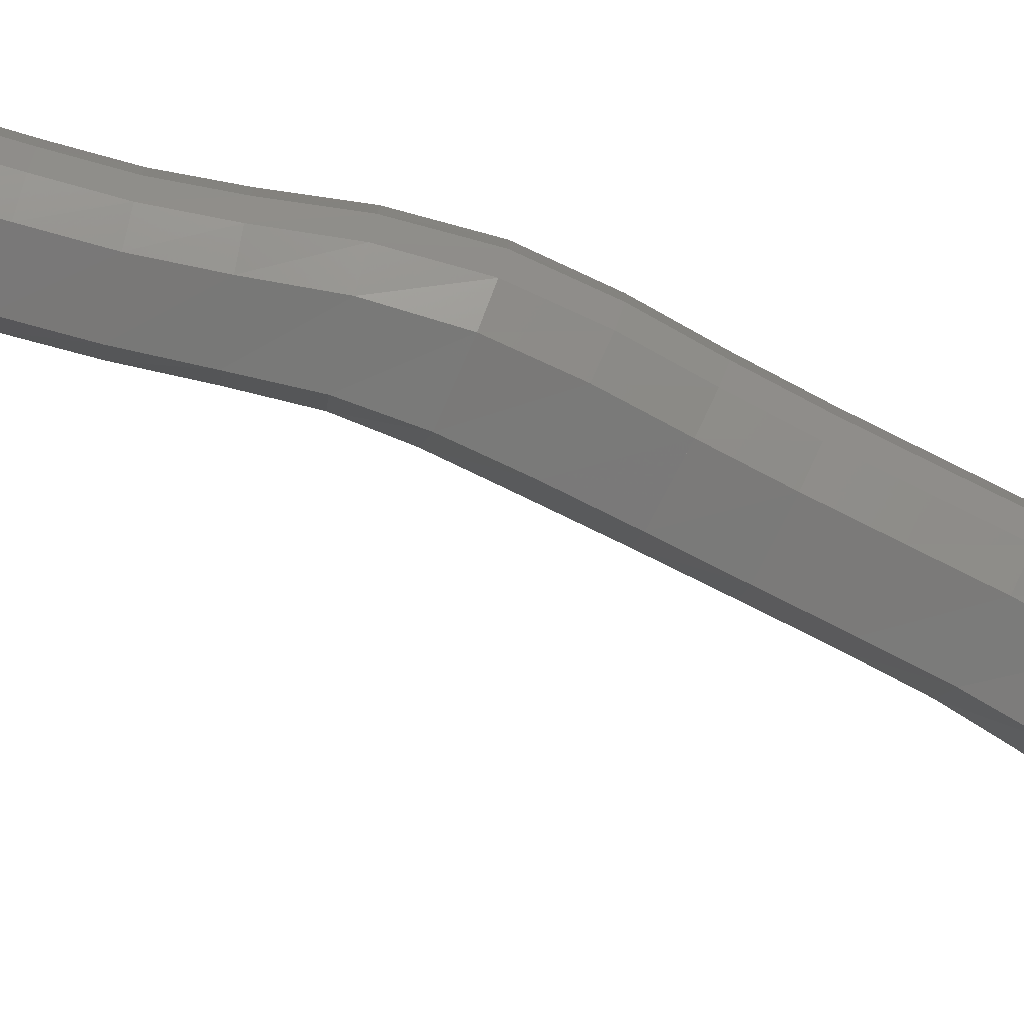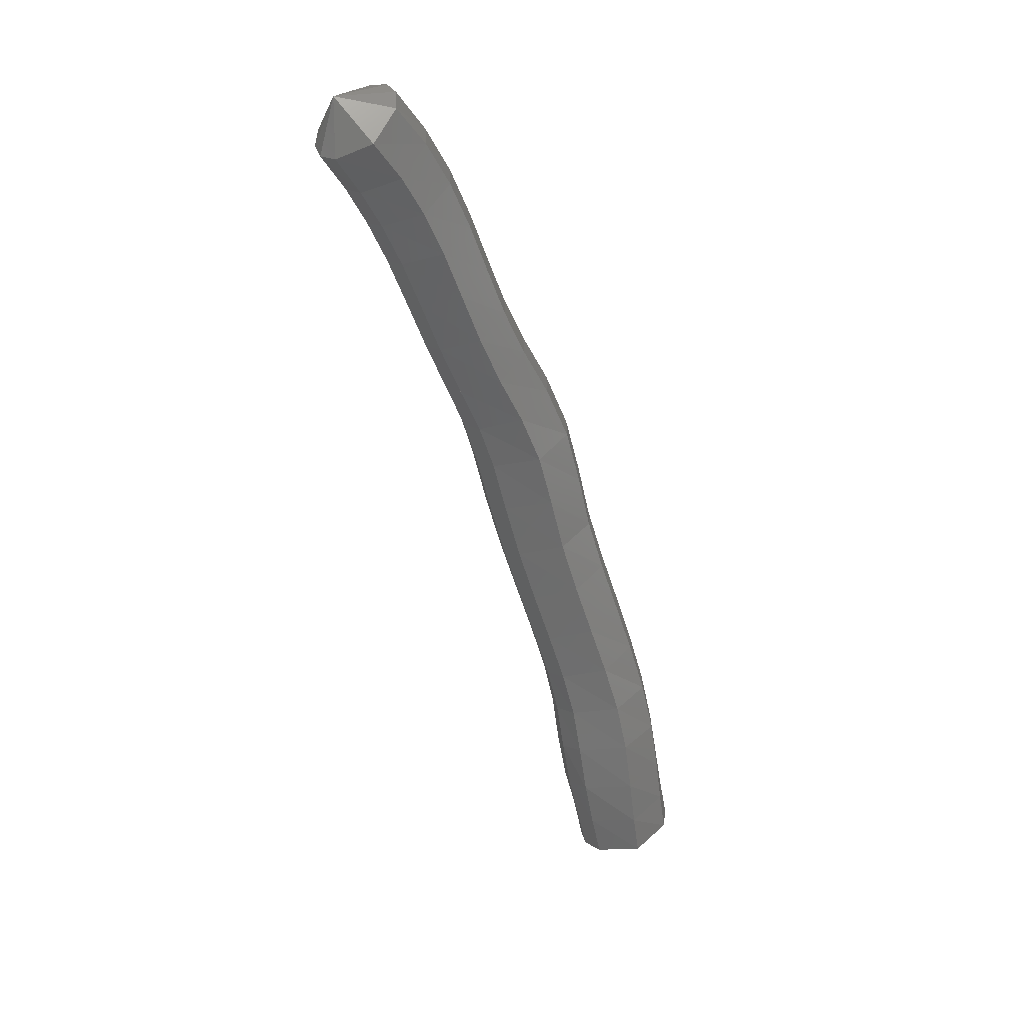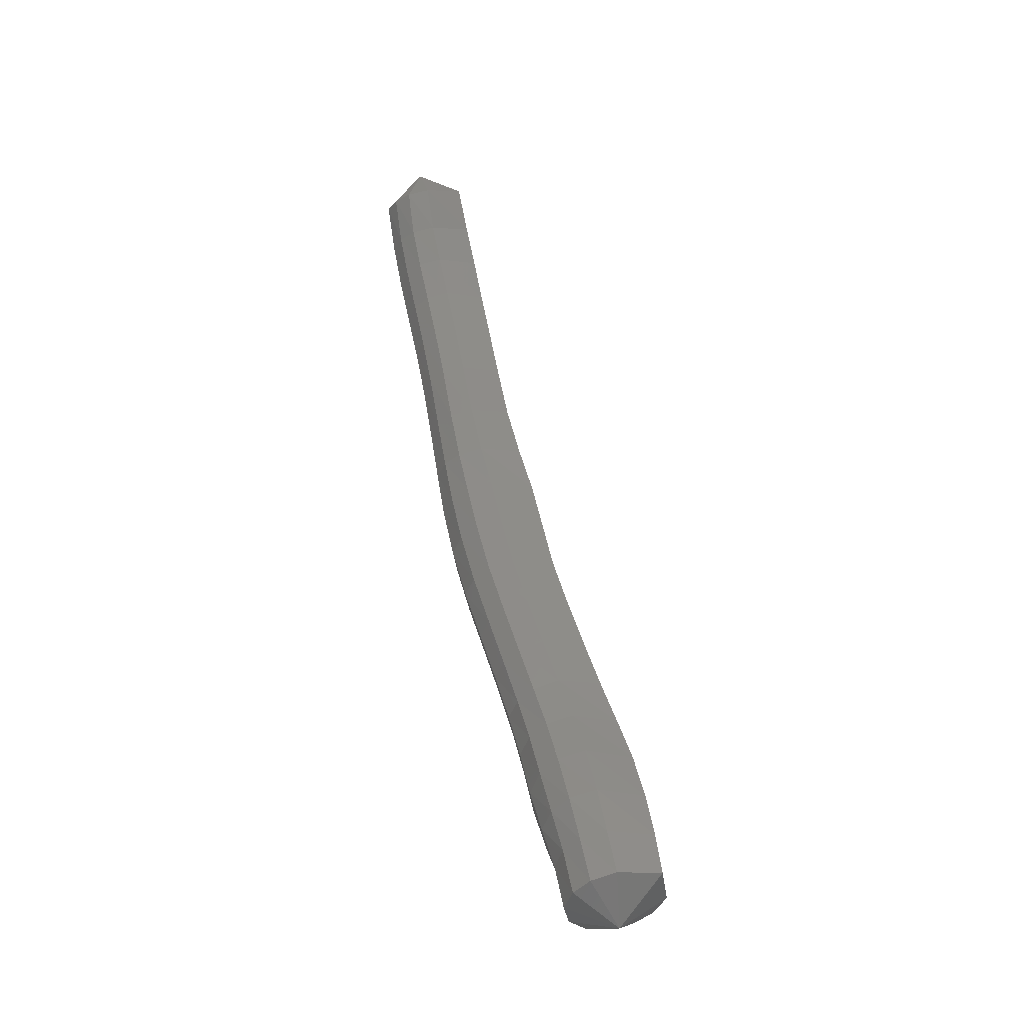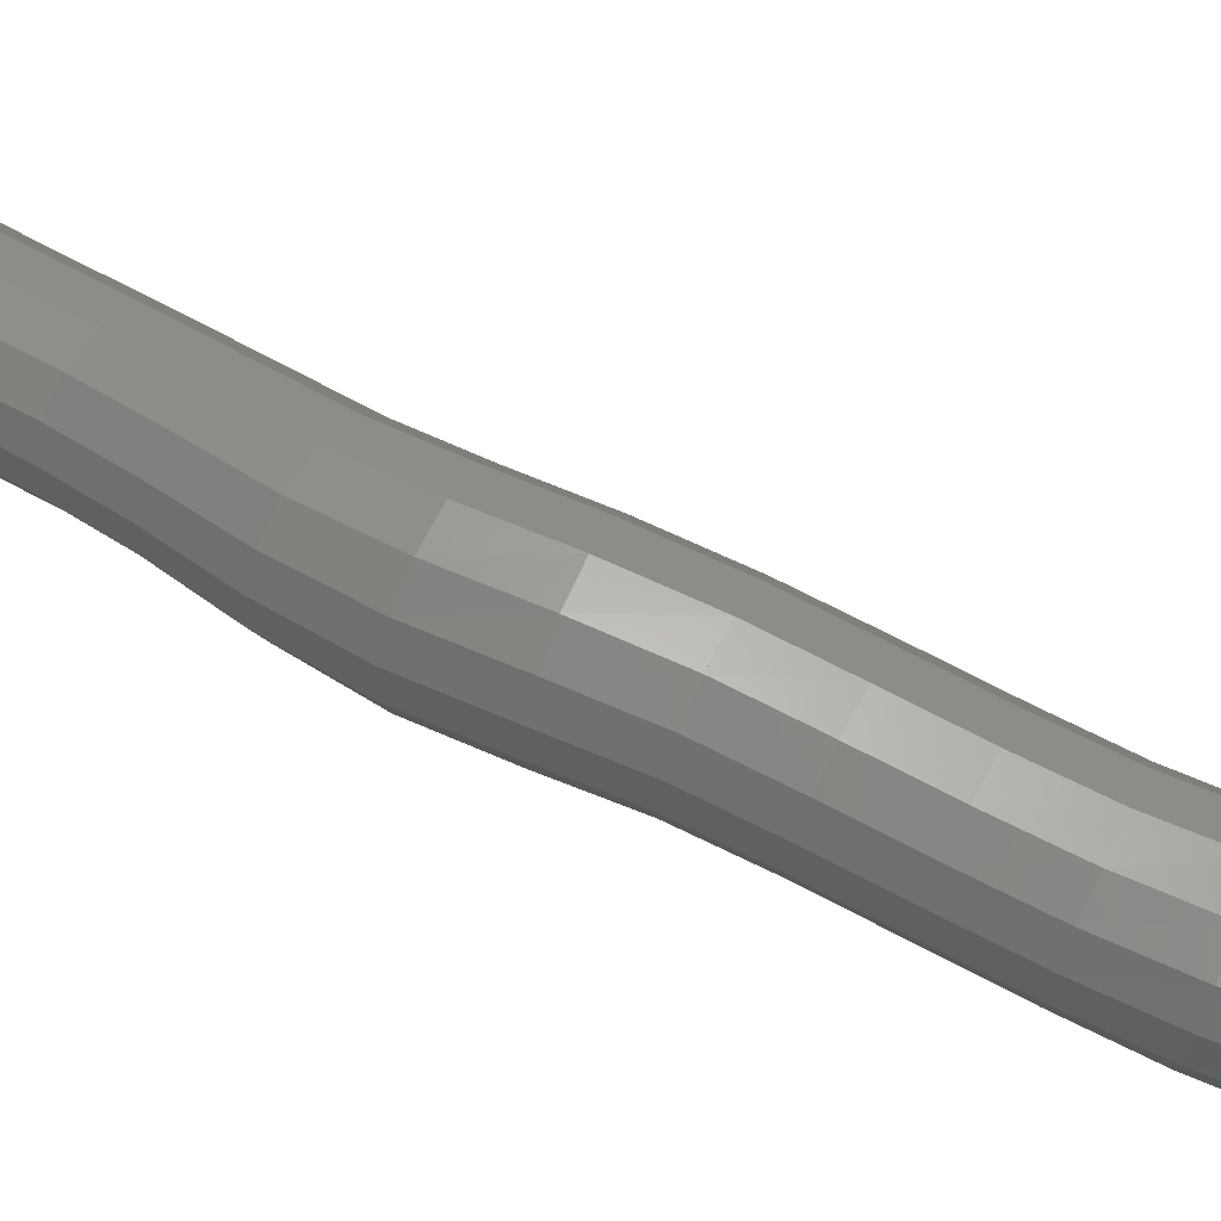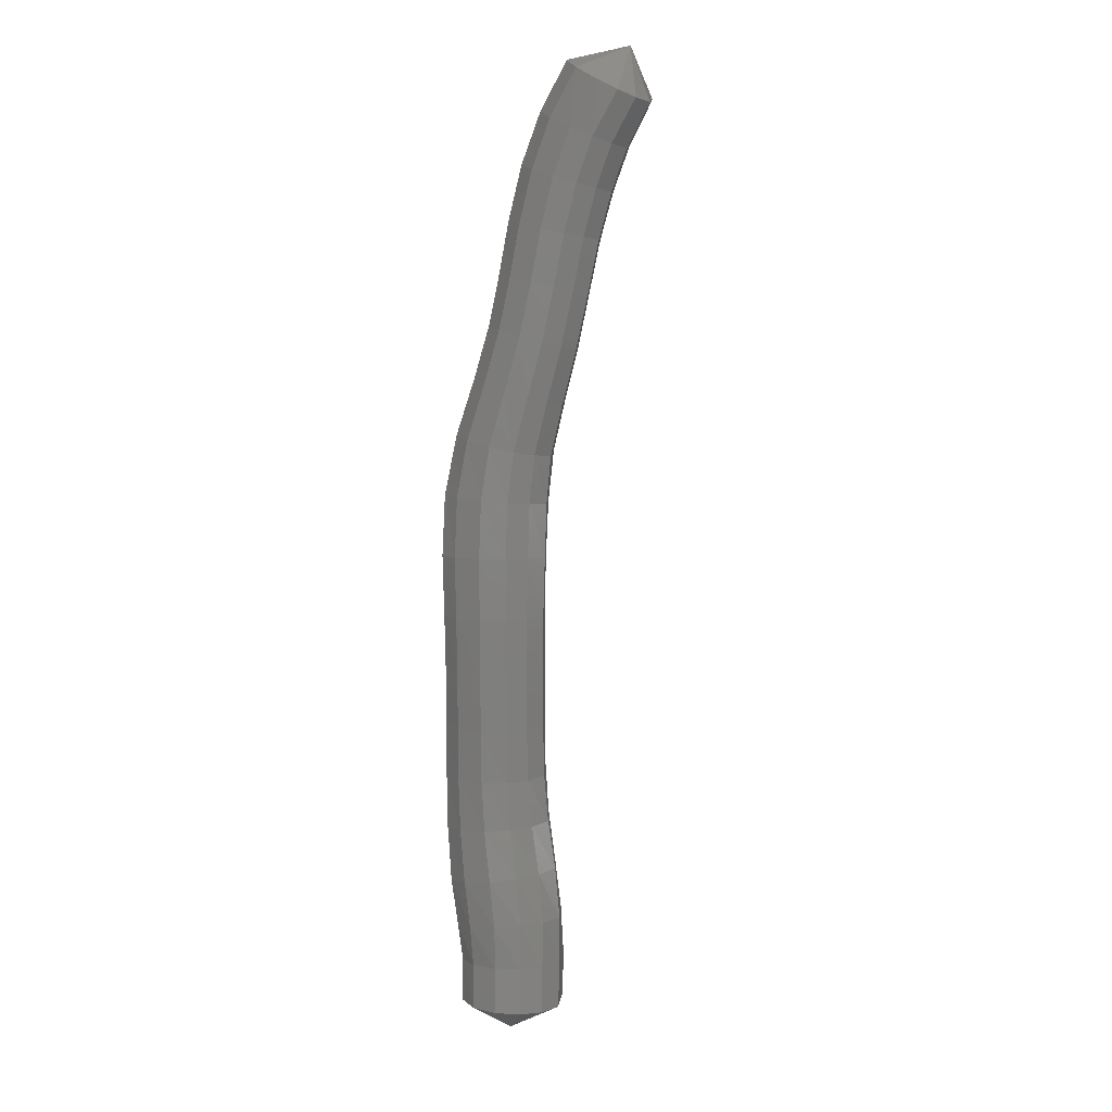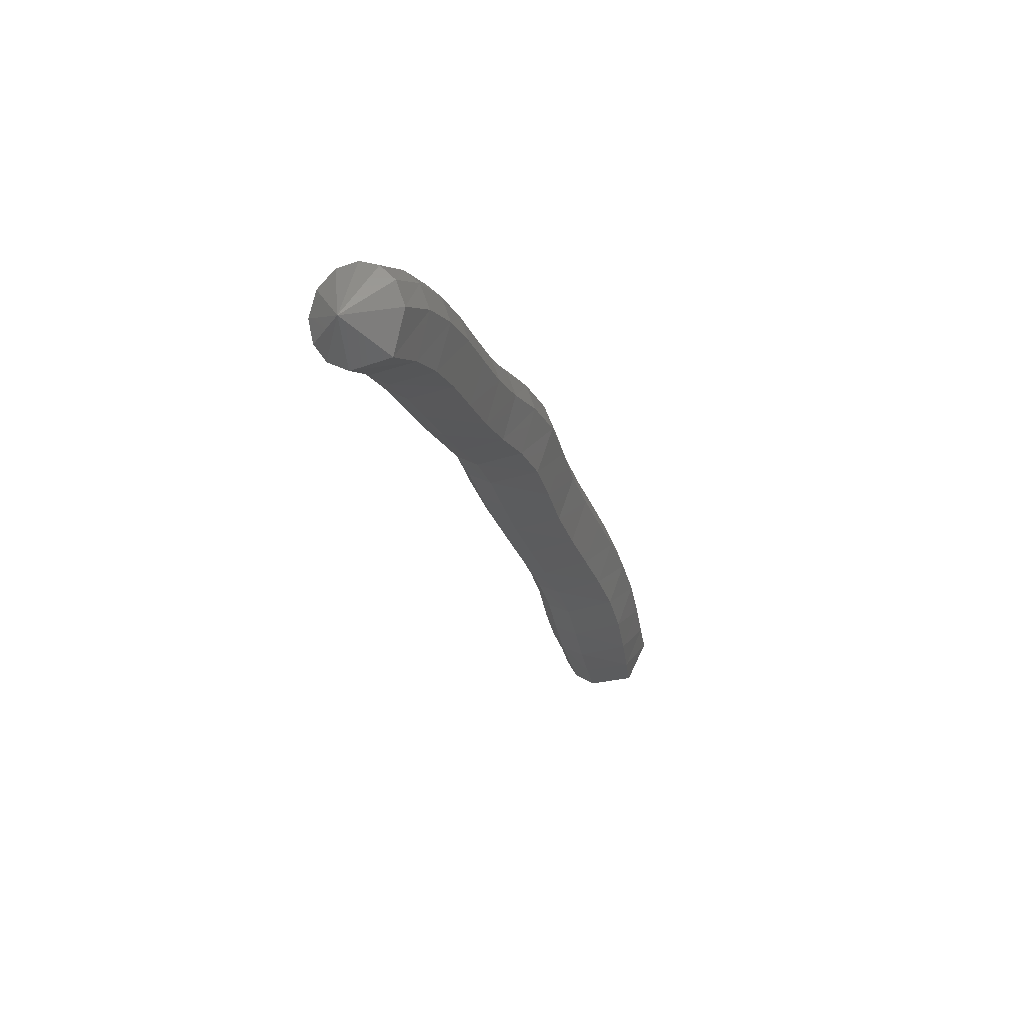
<metadata>
{"format":"stl","ext":"stl","renderer":"f3d","projection":"perspective","resolution":1024,"background":"white","views":[{"elev":-56.4,"azim":55.1,"up":"+Y"},{"elev":28.4,"azim":-39.5,"up":"+Z"},{"elev":-48.2,"azim":-74.2,"up":"+Z"},{"elev":40.5,"azim":101.8,"up":"+Y"},{"elev":-8.8,"azim":-138.6,"up":"+Z"},{"elev":58.5,"azim":-57.1,"up":"+Z"}]}
</metadata>
<code>
# stl→obj: 211 verts, 440 faces
v -47.84 15.12 346.1
v -48.36 14.21 346.7
v -47.47 14.33 346.8
v -48.44 14.28 347.5
v -47.51 14.45 347.6
v -48.48 14.4 348.3
v -47.51 14.61 348.3
v -48.49 14.58 349.2
v -47.51 14.82 349.2
v -48.54 14.82 350.1
v -47.59 15.05 350.2
v -48.68 15.07 351
v -47.77 15.3 351.1
v -48.88 15.31 351.9
v -47.98 15.54 352.1
v -49.09 15.56 352.9
v -48.2 15.78 353.1
v -49.29 15.78 353.9
v -48.38 16.01 354
v -49.47 15.94 354.9
v -48.53 16.18 355
v -49.66 16.09 355.9
v -48.74 16.33 356
v -49.96 16.28 356.8
v -49.13 16.5 357.1
v -50.37 16.42 357.6
v -49.61 16.64 358
v -50.78 16.52 358.6
v -50.02 16.73 358.9
v -51.13 16.61 359.5
v -50.35 16.82 359.8
v -51.46 16.7 360.4
v -50.68 16.91 360.7
v -51.84 16.77 361.2
v -51.08 16.98 361.6
v -52.27 16.83 361.9
v -51.56 17.04 362.4
v -52.83 16.86 362.7
v -52.19 17.04 363.1
v -53.03 17.72 363.4
v -47.1 14.68 346.8
v -47.14 14.83 347.5
v -47.14 15.03 348.3
v -47.14 15.24 349.1
v -47.24 15.46 350.1
v -47.43 15.69 351.1
v -47.64 15.93 352.1
v -47.86 16.17 353
v -48.04 16.41 354
v -48.18 16.59 355
v -48.4 16.75 356.1
v -48.81 16.9 357.1
v -49.32 17.01 358.1
v -49.73 17.09 358.9
v -50.06 17.18 359.8
v -50.39 17.28 360.7
v -50.79 17.36 361.7
v -51.29 17.41 362.5
v -51.94 17.38 363.3
v -46.96 15.06 346.8
v -47.03 15.23 347.5
v -47.05 15.44 348.2
v -47.06 15.66 349
v -47.16 15.87 350
v -47.34 16.08 351
v -47.55 16.31 352
v -47.76 16.56 353
v -47.95 16.8 353.9
v -48.09 17 354.9
v -48.31 17.16 356
v -48.73 17.28 357.1
v -49.25 17.38 358.1
v -49.66 17.45 358.9
v -49.98 17.54 359.8
v -50.31 17.64 360.7
v -50.71 17.73 361.7
v -51.22 17.78 362.6
v -51.87 17.74 363.4
v -47.01 15.46 346.7
v -47.12 15.61 347.4
v -47.15 15.83 348.1
v -47.18 16.05 348.9
v -47.27 16.25 349.9
v -47.44 16.45 350.9
v -47.64 16.68 351.9
v -47.85 16.92 352.8
v -48.05 17.17 353.8
v -48.19 17.38 354.9
v -48.41 17.54 355.9
v -48.82 17.65 357
v -49.33 17.72 358
v -49.74 17.79 358.9
v -50.07 17.88 359.7
v -50.39 17.98 360.7
v -50.8 18.07 361.6
v -51.3 18.12 362.5
v -51.93 18.1 363.3
v -47.28 15.83 346.6
v -47.39 15.96 347.4
v -47.46 16.18 348
v -47.5 16.4 348.8
v -47.57 16.58 349.8
v -47.72 16.77 350.8
v -47.92 16.99 351.7
v -48.13 17.23 352.7
v -48.33 17.49 353.7
v -48.49 17.72 354.7
v -48.7 17.88 355.8
v -49.08 17.97 356.9
v -49.57 18.02 357.9
v -49.98 18.08 358.8
v -50.31 18.17 359.6
v -50.64 18.28 360.5
v -51.04 18.38 361.5
v -51.53 18.42 362.3
v -52.15 18.42 363.1
v -47.74 16.04 346.5
v -47.85 16.16 347.3
v -47.96 16.36 348
v -48.01 16.57 348.8
v -48.06 16.75 349.7
v -48.18 16.93 350.7
v -48.37 17.15 351.6
v -48.58 17.39 352.6
v -48.79 17.65 353.6
v -48.98 17.89 354.6
v -49.17 18.05 355.7
v -49.5 18.13 356.7
v -49.96 18.17 357.7
v -50.37 18.23 358.6
v -50.71 18.32 359.5
v -51.04 18.43 360.4
v -51.43 18.53 361.3
v -51.89 18.58 362.1
v -52.5 18.57 362.8
v -48.26 16 346.4
v -48.38 16.11 347.2
v -48.51 16.3 348
v -48.57 16.49 348.8
v -48.6 16.67 349.7
v -48.7 16.86 350.6
v -48.88 17.08 351.5
v -49.09 17.32 352.5
v -49.31 17.58 353.5
v -49.51 17.81 354.6
v -49.7 17.97 355.6
v -49.97 18.05 356.5
v -50.39 18.1 357.5
v -50.81 18.16 358.4
v -51.16 18.25 359.3
v -51.49 18.36 360.2
v -51.87 18.46 361.1
v -52.3 18.51 361.8
v -52.88 18.49 362.6
v -48.65 15.73 346.4
v -48.77 15.85 347.2
v -48.91 16.02 348
v -48.97 16.2 348.8
v -48.99 16.38 349.7
v -49.08 16.58 350.6
v -49.25 16.8 351.5
v -49.46 17.05 352.5
v -49.69 17.3 353.5
v -49.9 17.52 354.6
v -50.08 17.68 355.5
v -50.32 17.78 356.4
v -50.7 17.84 357.3
v -51.12 17.91 358.3
v -51.48 18 359.2
v -51.81 18.1 360.1
v -52.18 18.19 360.9
v -52.59 18.24 361.7
v -53.14 18.21 362.4
v -48.85 15.37 346.4
v -48.99 15.5 347.2
v -49.12 15.63 348
v -49.17 15.81 348.9
v -49.18 16 349.8
v -49.27 16.22 350.6
v -49.45 16.45 351.5
v -49.66 16.69 352.5
v -49.88 16.93 353.5
v -50.09 17.14 354.6
v -50.27 17.3 355.6
v -50.5 17.42 356.4
v -50.86 17.5 357.3
v -51.28 17.57 358.3
v -51.64 17.66 359.2
v -51.98 17.77 360.1
v -52.34 17.85 360.9
v -52.74 17.9 361.6
v -53.27 17.87 362.3
v -48.86 14.9 346.5
v -48.99 15.01 347.3
v -49.09 15.14 348.1
v -49.13 15.31 349.1
v -49.15 15.52 349.9
v -49.25 15.75 350.8
v -49.43 15.98 351.7
v -49.65 16.22 352.6
v -49.86 16.46 353.6
v -50.07 16.65 354.7
v -50.25 16.8 355.6
v -50.48 16.95 356.5
v -50.85 17.06 357.3
v -51.26 17.14 358.3
v -51.62 17.23 359.3
v -51.96 17.33 360.1
v -52.32 17.41 360.9
v -52.72 17.46 361.6
v -53.24 17.44 362.3
f 1 1 2
f 2 1 3
f 2 3 4
f 4 3 5
f 4 5 6
f 6 5 7
f 6 7 8
f 8 7 9
f 8 9 10
f 10 9 11
f 10 11 12
f 12 11 13
f 12 13 14
f 14 13 15
f 14 15 16
f 16 15 17
f 16 17 18
f 18 17 19
f 18 19 20
f 20 19 21
f 20 21 22
f 22 21 23
f 22 23 24
f 24 23 25
f 24 25 26
f 26 25 27
f 26 27 28
f 28 27 29
f 28 29 30
f 30 29 31
f 30 31 32
f 32 31 33
f 32 33 34
f 34 33 35
f 34 35 36
f 36 35 37
f 36 37 38
f 38 37 39
f 38 39 40
f 40 39 40
f 1 1 3
f 3 1 41
f 3 41 5
f 5 41 42
f 5 42 7
f 7 42 43
f 7 43 9
f 9 43 44
f 9 44 11
f 11 44 45
f 11 45 13
f 13 45 46
f 13 46 15
f 15 46 47
f 15 47 17
f 17 47 48
f 17 48 19
f 19 48 49
f 19 49 21
f 21 49 50
f 21 50 23
f 23 50 51
f 23 51 25
f 25 51 52
f 25 52 27
f 27 52 53
f 27 53 29
f 29 53 54
f 29 54 31
f 31 54 55
f 31 55 33
f 33 55 56
f 33 56 35
f 35 56 57
f 35 57 37
f 37 57 58
f 37 58 39
f 39 58 59
f 39 59 40
f 40 59 40
f 1 1 41
f 41 1 60
f 41 60 42
f 42 60 61
f 42 61 43
f 43 61 62
f 43 62 44
f 44 62 63
f 44 63 45
f 45 63 64
f 45 64 46
f 46 64 65
f 46 65 47
f 47 65 66
f 47 66 48
f 48 66 67
f 48 67 49
f 49 67 68
f 49 68 50
f 50 68 69
f 50 69 51
f 51 69 70
f 51 70 52
f 52 70 71
f 52 71 53
f 53 71 72
f 53 72 54
f 54 72 73
f 54 73 55
f 55 73 74
f 55 74 56
f 56 74 75
f 56 75 57
f 57 75 76
f 57 76 58
f 58 76 77
f 58 77 59
f 59 77 78
f 59 78 40
f 40 78 40
f 1 1 60
f 60 1 79
f 60 79 61
f 61 79 80
f 61 80 62
f 62 80 81
f 62 81 63
f 63 81 82
f 63 82 64
f 64 82 83
f 64 83 65
f 65 83 84
f 65 84 66
f 66 84 85
f 66 85 67
f 67 85 86
f 67 86 68
f 68 86 87
f 68 87 69
f 69 87 88
f 69 88 70
f 70 88 89
f 70 89 71
f 71 89 90
f 71 90 72
f 72 90 91
f 72 91 73
f 73 91 92
f 73 92 74
f 74 92 93
f 74 93 75
f 75 93 94
f 75 94 76
f 76 94 95
f 76 95 77
f 77 95 96
f 77 96 78
f 78 96 97
f 78 97 40
f 40 97 40
f 1 1 79
f 79 1 98
f 79 98 80
f 80 98 99
f 80 99 81
f 81 99 100
f 81 100 82
f 82 100 101
f 82 101 83
f 83 101 102
f 83 102 84
f 84 102 103
f 84 103 85
f 85 103 104
f 85 104 86
f 86 104 105
f 86 105 87
f 87 105 106
f 87 106 88
f 88 106 107
f 88 107 89
f 89 107 108
f 89 108 90
f 90 108 109
f 90 109 91
f 91 109 110
f 91 110 92
f 92 110 111
f 92 111 93
f 93 111 112
f 93 112 94
f 94 112 113
f 94 113 95
f 95 113 114
f 95 114 96
f 96 114 115
f 96 115 97
f 97 115 116
f 97 116 40
f 40 116 40
f 1 1 98
f 98 1 117
f 98 117 99
f 99 117 118
f 99 118 100
f 100 118 119
f 100 119 101
f 101 119 120
f 101 120 102
f 102 120 121
f 102 121 103
f 103 121 122
f 103 122 104
f 104 122 123
f 104 123 105
f 105 123 124
f 105 124 106
f 106 124 125
f 106 125 107
f 107 125 126
f 107 126 108
f 108 126 127
f 108 127 109
f 109 127 128
f 109 128 110
f 110 128 129
f 110 129 111
f 111 129 130
f 111 130 112
f 112 130 131
f 112 131 113
f 113 131 132
f 113 132 114
f 114 132 133
f 114 133 115
f 115 133 134
f 115 134 116
f 116 134 135
f 116 135 40
f 40 135 40
f 1 1 117
f 117 1 136
f 117 136 118
f 118 136 137
f 118 137 119
f 119 137 138
f 119 138 120
f 120 138 139
f 120 139 121
f 121 139 140
f 121 140 122
f 122 140 141
f 122 141 123
f 123 141 142
f 123 142 124
f 124 142 143
f 124 143 125
f 125 143 144
f 125 144 126
f 126 144 145
f 126 145 127
f 127 145 146
f 127 146 128
f 128 146 147
f 128 147 129
f 129 147 148
f 129 148 130
f 130 148 149
f 130 149 131
f 131 149 150
f 131 150 132
f 132 150 151
f 132 151 133
f 133 151 152
f 133 152 134
f 134 152 153
f 134 153 135
f 135 153 154
f 135 154 40
f 40 154 40
f 1 1 136
f 136 1 155
f 136 155 137
f 137 155 156
f 137 156 138
f 138 156 157
f 138 157 139
f 139 157 158
f 139 158 140
f 140 158 159
f 140 159 141
f 141 159 160
f 141 160 142
f 142 160 161
f 142 161 143
f 143 161 162
f 143 162 144
f 144 162 163
f 144 163 145
f 145 163 164
f 145 164 146
f 146 164 165
f 146 165 147
f 147 165 166
f 147 166 148
f 148 166 167
f 148 167 149
f 149 167 168
f 149 168 150
f 150 168 169
f 150 169 151
f 151 169 170
f 151 170 152
f 152 170 171
f 152 171 153
f 153 171 172
f 153 172 154
f 154 172 173
f 154 173 40
f 40 173 40
f 1 1 155
f 155 1 174
f 155 174 156
f 156 174 175
f 156 175 157
f 157 175 176
f 157 176 158
f 158 176 177
f 158 177 159
f 159 177 178
f 159 178 160
f 160 178 179
f 160 179 161
f 161 179 180
f 161 180 162
f 162 180 181
f 162 181 163
f 163 181 182
f 163 182 164
f 164 182 183
f 164 183 165
f 165 183 184
f 165 184 166
f 166 184 185
f 166 185 167
f 167 185 186
f 167 186 168
f 168 186 187
f 168 187 169
f 169 187 188
f 169 188 170
f 170 188 189
f 170 189 171
f 171 189 190
f 171 190 172
f 172 190 191
f 172 191 173
f 173 191 192
f 173 192 40
f 40 192 40
f 1 1 174
f 174 1 193
f 174 193 175
f 175 193 194
f 175 194 176
f 176 194 195
f 176 195 177
f 177 195 196
f 177 196 178
f 178 196 197
f 178 197 179
f 179 197 198
f 179 198 180
f 180 198 199
f 180 199 181
f 181 199 200
f 181 200 182
f 182 200 201
f 182 201 183
f 183 201 202
f 183 202 184
f 184 202 203
f 184 203 185
f 185 203 204
f 185 204 186
f 186 204 205
f 186 205 187
f 187 205 206
f 187 206 188
f 188 206 207
f 188 207 189
f 189 207 208
f 189 208 190
f 190 208 209
f 190 209 191
f 191 209 210
f 191 210 192
f 192 210 211
f 192 211 40
f 40 211 40
f 1 1 193
f 193 1 2
f 193 2 194
f 194 2 4
f 194 4 195
f 195 4 6
f 195 6 196
f 196 6 8
f 196 8 197
f 197 8 10
f 197 10 198
f 198 10 12
f 198 12 199
f 199 12 14
f 199 14 200
f 200 14 16
f 200 16 201
f 201 16 18
f 201 18 202
f 202 18 20
f 202 20 203
f 203 20 22
f 203 22 204
f 204 22 24
f 204 24 205
f 205 24 26
f 205 26 206
f 206 26 28
f 206 28 207
f 207 28 30
f 207 30 208
f 208 30 32
f 208 32 209
f 209 32 34
f 209 34 210
f 210 34 36
f 210 36 211
f 211 36 38
f 211 38 40
f 40 38 40

</code>
